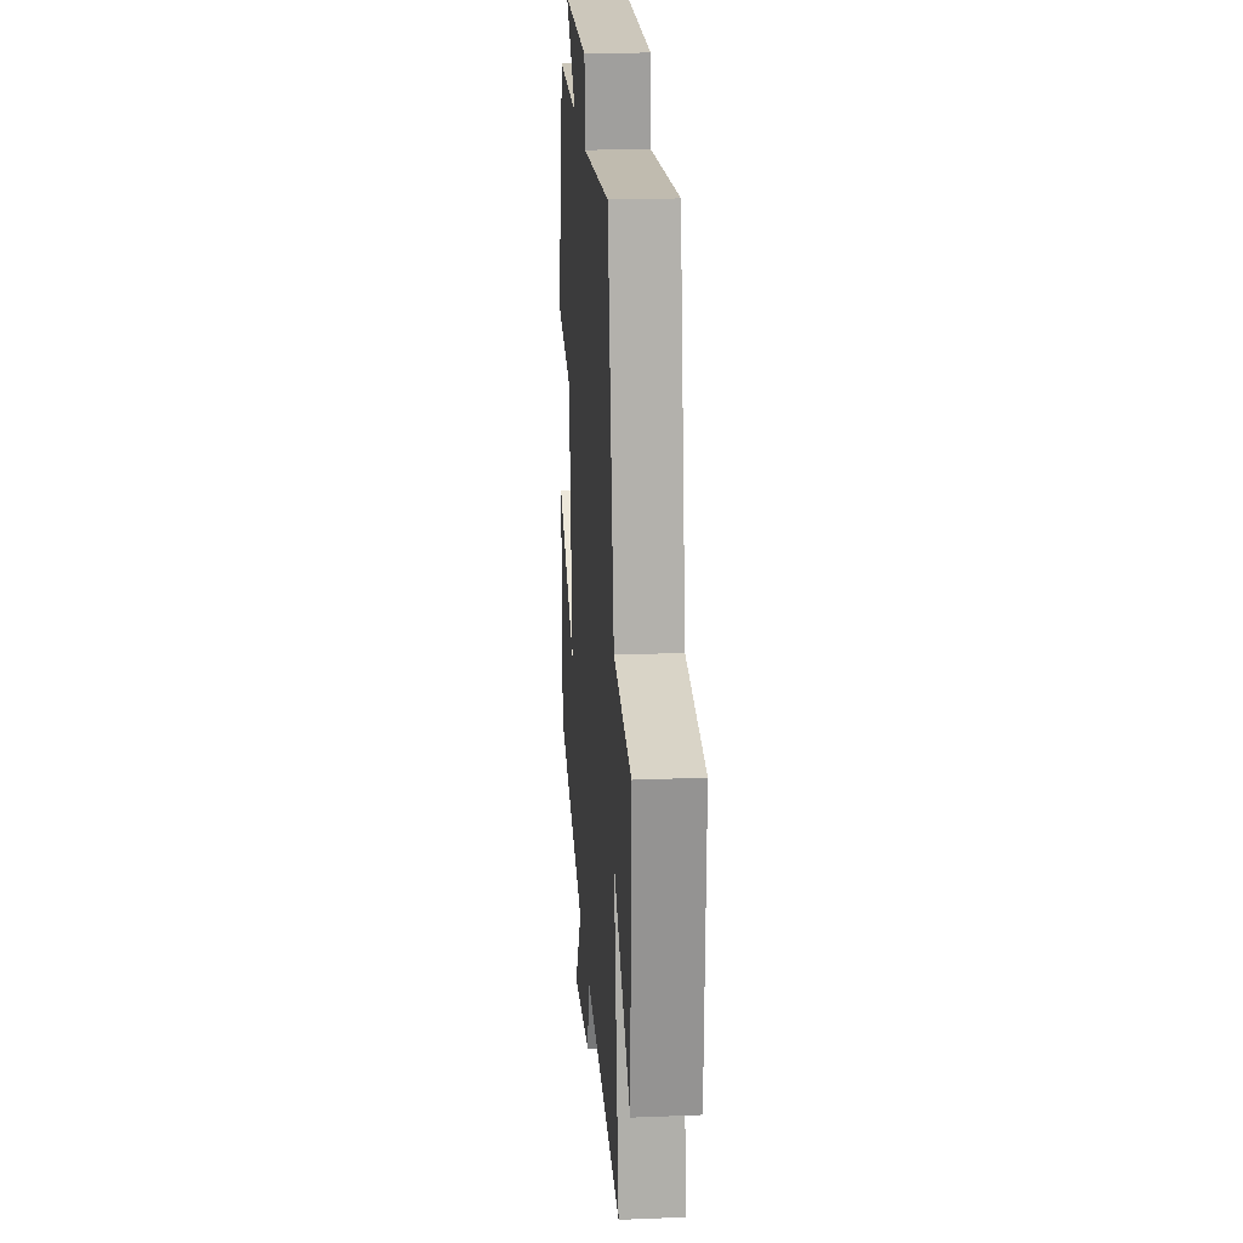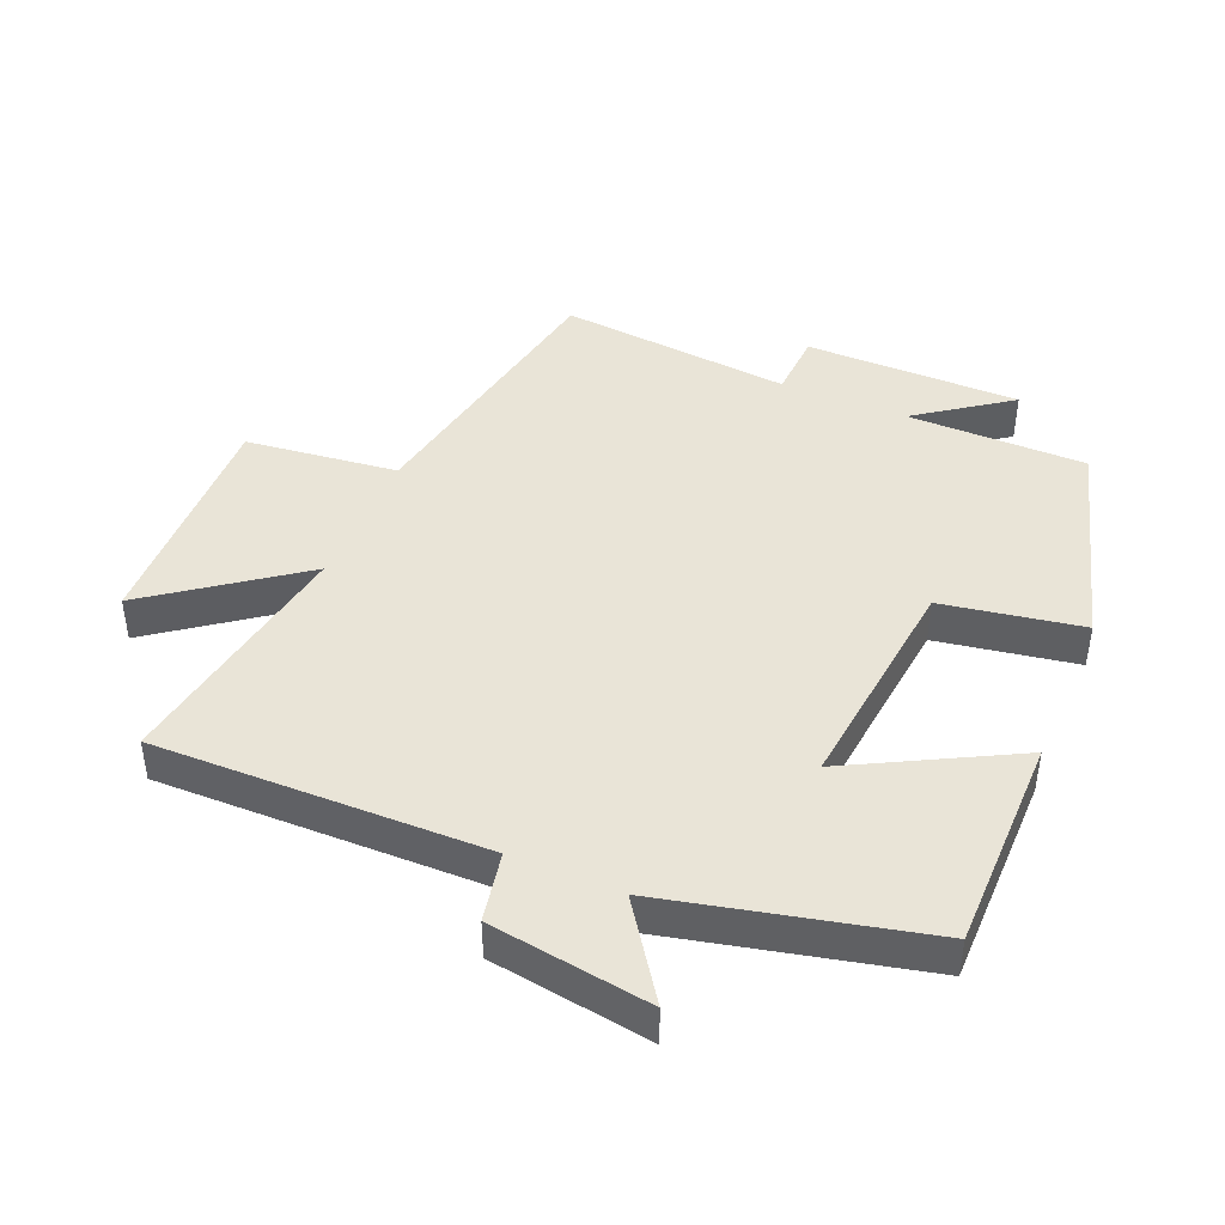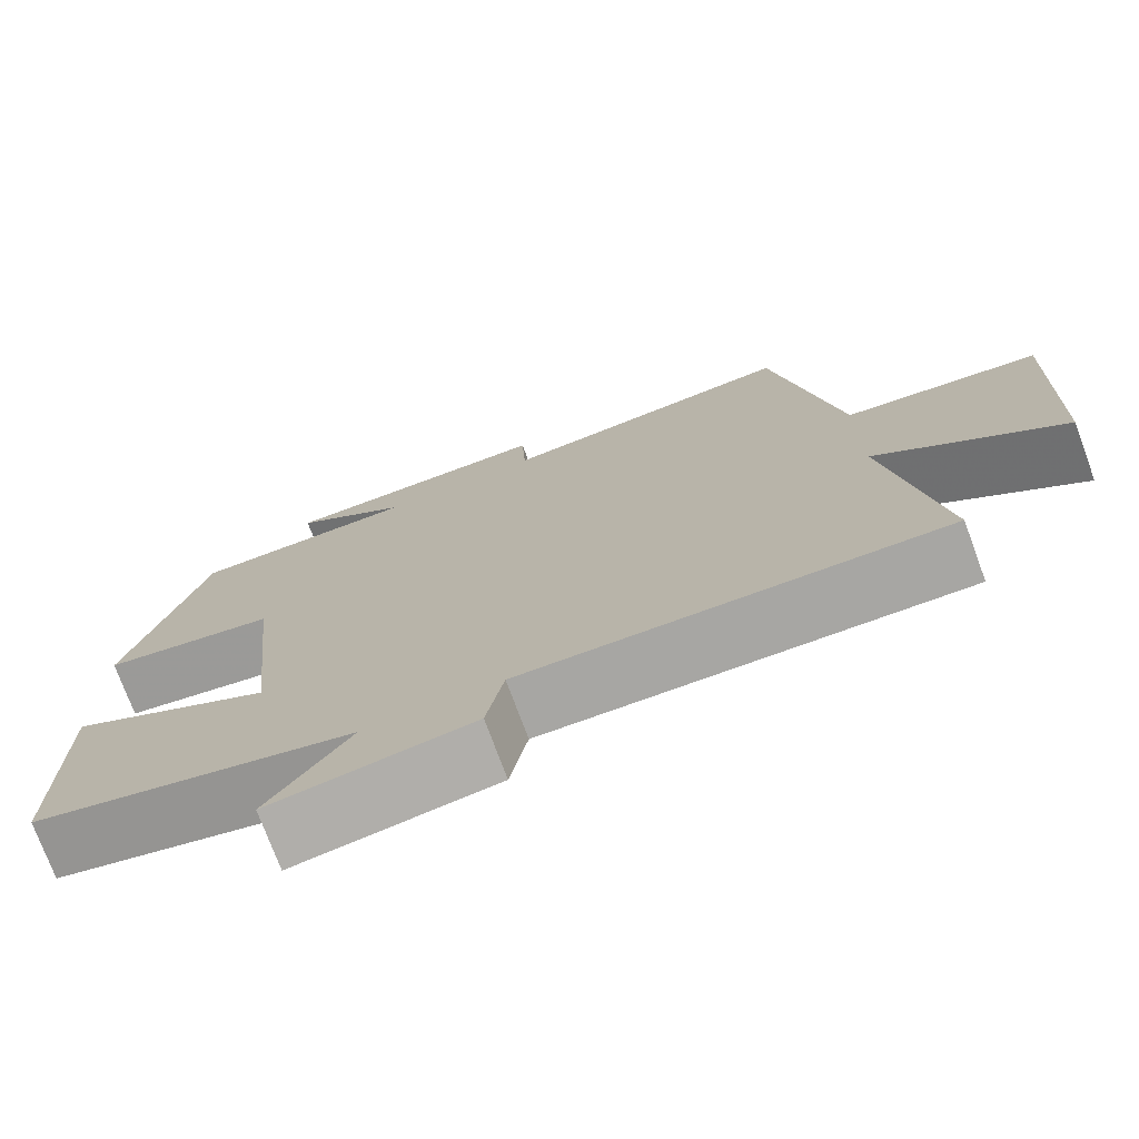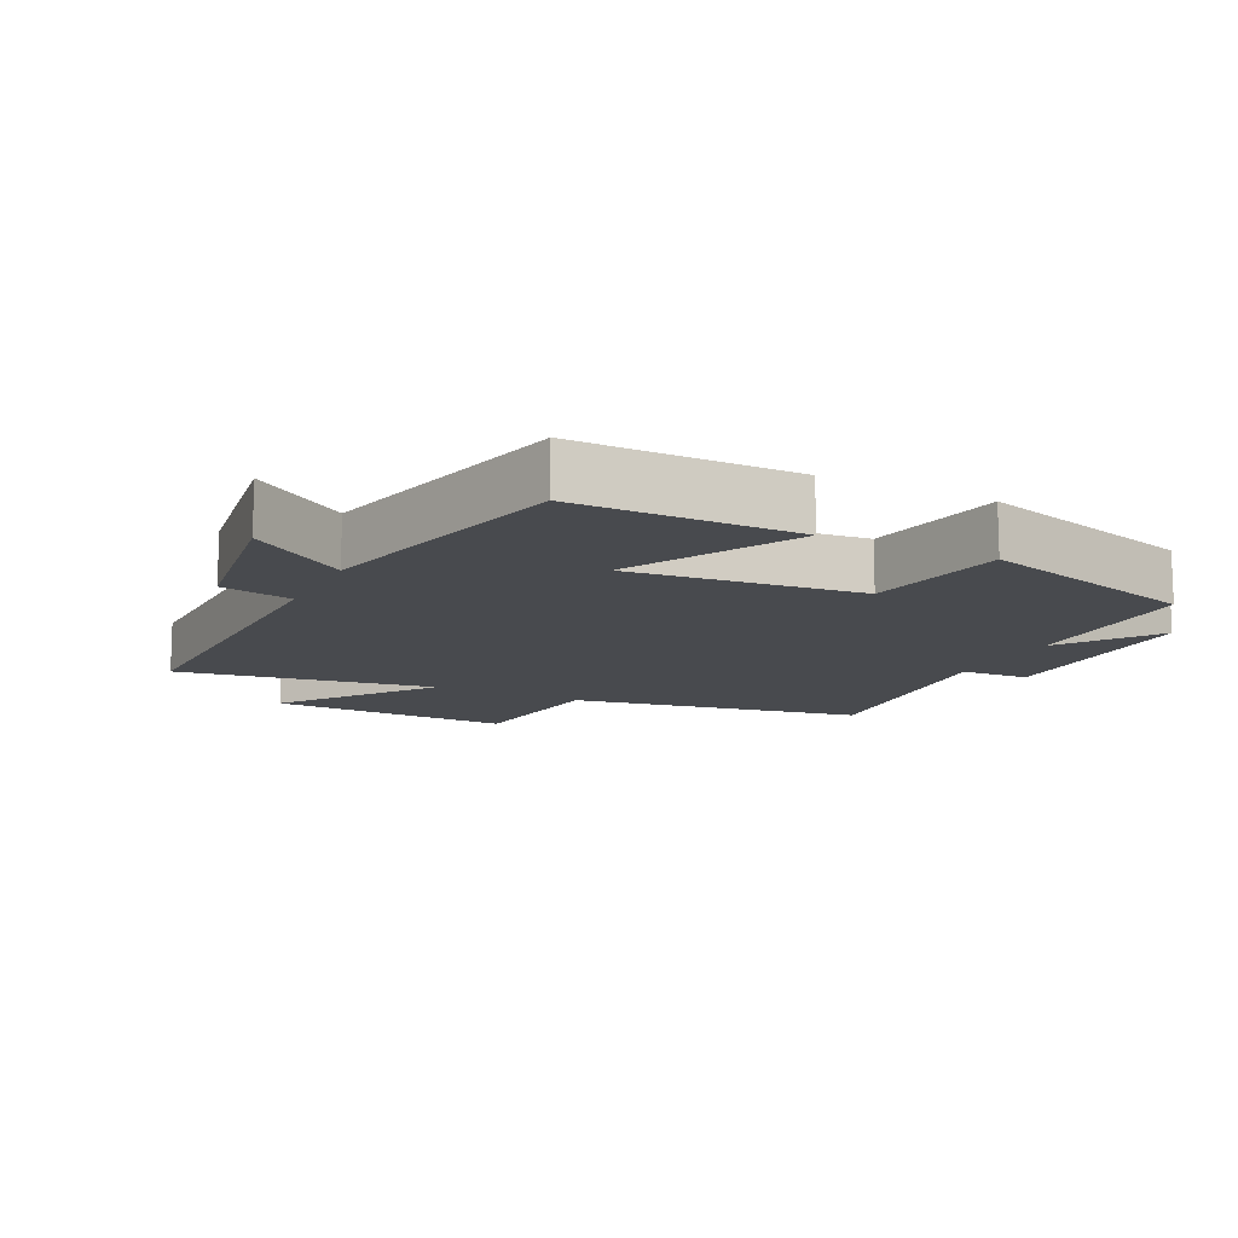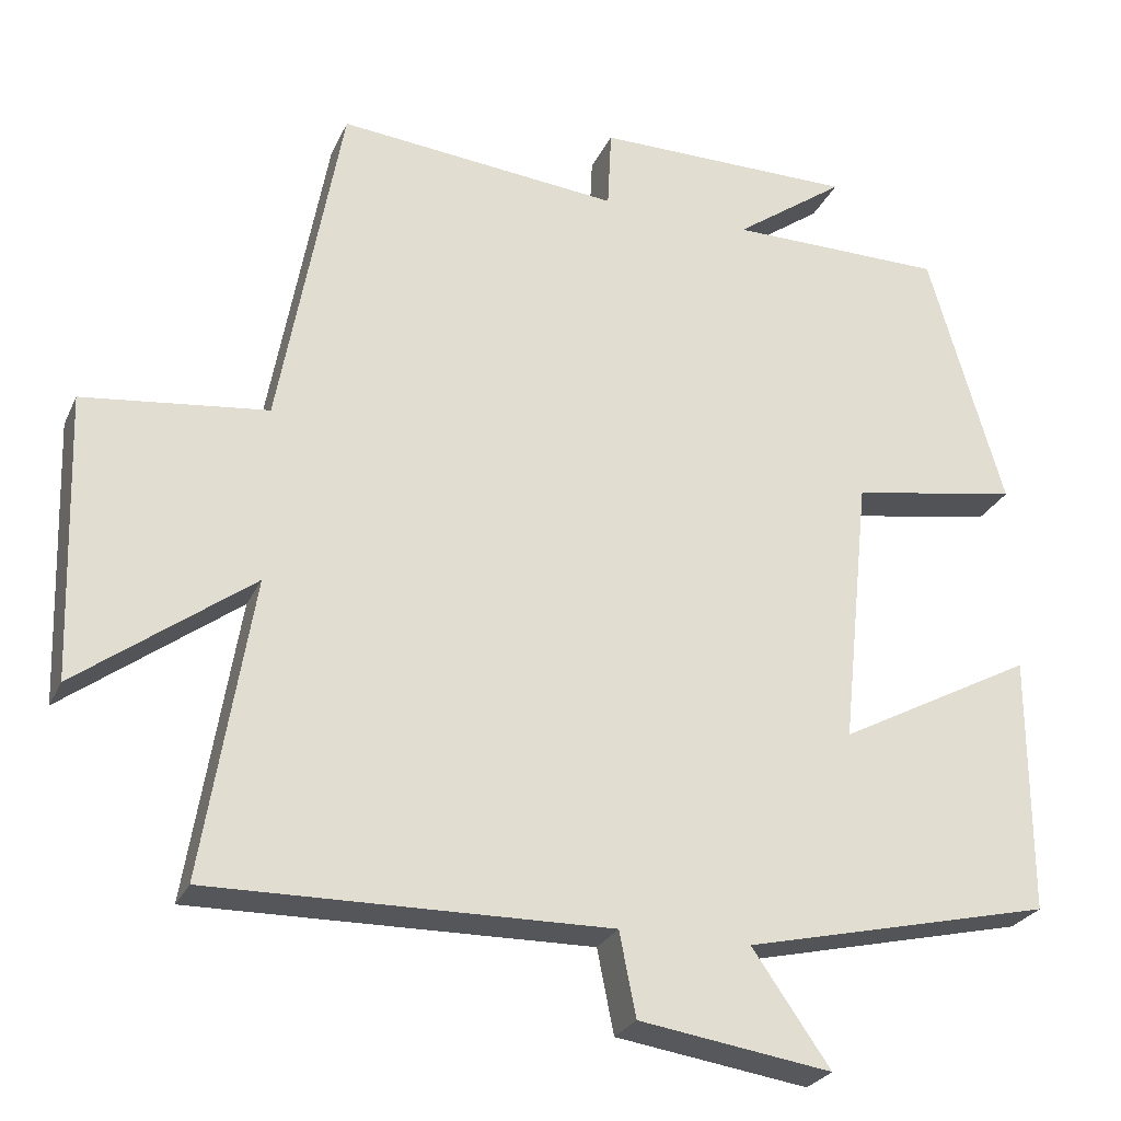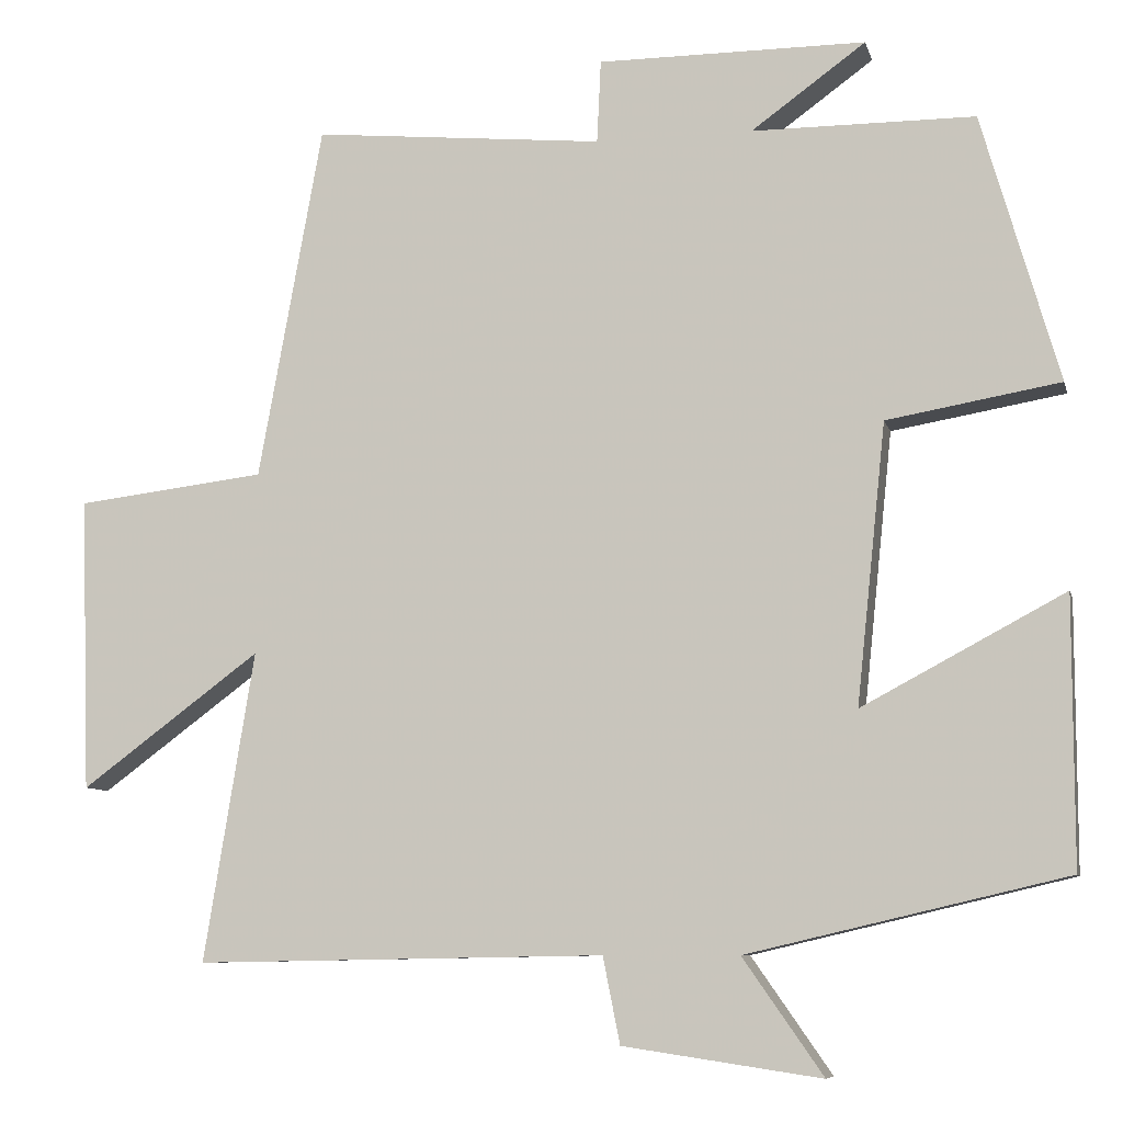
<metadata>
{"format":"obj","ext":"obj","renderer":"f3d","projection":"perspective","resolution":1024,"background":"white","views":[{"elev":21.7,"azim":85.9,"up":"+Z"},{"elev":43.4,"azim":-157.0,"up":"+Y"},{"elev":-74.6,"azim":20.3,"up":"+Z"},{"elev":-12.8,"azim":-116.4,"up":"+Y"},{"elev":-26.4,"azim":159.5,"up":"+Z"},{"elev":-8.1,"azim":-166.8,"up":"+Z"}]}
</metadata>
<code>
v -0.5 0.07 -0.408
v -0.5 0.07 -0.079
v -0.251 0.07 -0.212
v -0.287 0.07 0.132
v -0.5 0.07 0.169
v -0.405 0.07 0.499
v -0.131 0.07 0.5
v -0.272 0.07 0.602
v 0.058 0.07 0.602
v 0.063 0.07 0.5
v 0.421 0.07 0.534
v 0.5 0.07 0.098
v 0.733 0.07 0.07
v 0.721 0.07 -0.292
v 0.5 0.07 -0.128
v 0.562 0.07 -0.509
v 0.058 0.07 -0.5
v 0.037 0.07 -0.606
v -0.207 0.07 -0.642
v -0.108 0.07 -0.5
v -0.5 0 -0.408
v -0.5 0 -0.079
v -0.251 0 -0.212
v -0.287 0 0.132
v -0.5 0 0.169
v -0.405 0 0.499
v -0.131 0 0.5
v -0.272 0 0.602
v 0.058 0 0.602
v 0.063 0 0.5
v 0.421 0 0.534
v 0.5 0 0.098
v 0.733 0 0.07
v 0.721 0 -0.292
v 0.5 0 -0.128
v 0.562 0 -0.509
v 0.058 0 -0.5
v 0.037 0 -0.606
v -0.207 0 -0.642
v -0.108 0 -0.5
f 17 18 19 20
f 17 20 1 2
f 15 16 17
f 12 13 14 15
f 10 11 12 15
f 10 15 17
f 7 8 9 10
f 4 5 6 7
f 3 4 7 10
f 17 2 3
f 3 10 17
f 40 39 38 37
f 22 21 40 37
f 37 36 35
f 35 34 33 32
f 35 32 31 30
f 37 35 30
f 30 29 28 27
f 27 26 25 24
f 30 27 24 23
f 23 22 37
f 37 30 23
f 1 21 22 2
f 2 22 23 3
f 3 23 24 4
f 4 24 25 5
f 5 25 26 6
f 6 26 27 7
f 7 27 28 8
f 8 28 29 9
f 9 29 30 10
f 10 30 31 11
f 11 31 32 12
f 12 32 33 13
f 13 33 34 14
f 14 34 35 15
f 15 35 36 16
f 16 36 37 17
f 17 37 38 18
f 18 38 39 19
f 19 39 40 20
f 20 40 21 1

</code>
